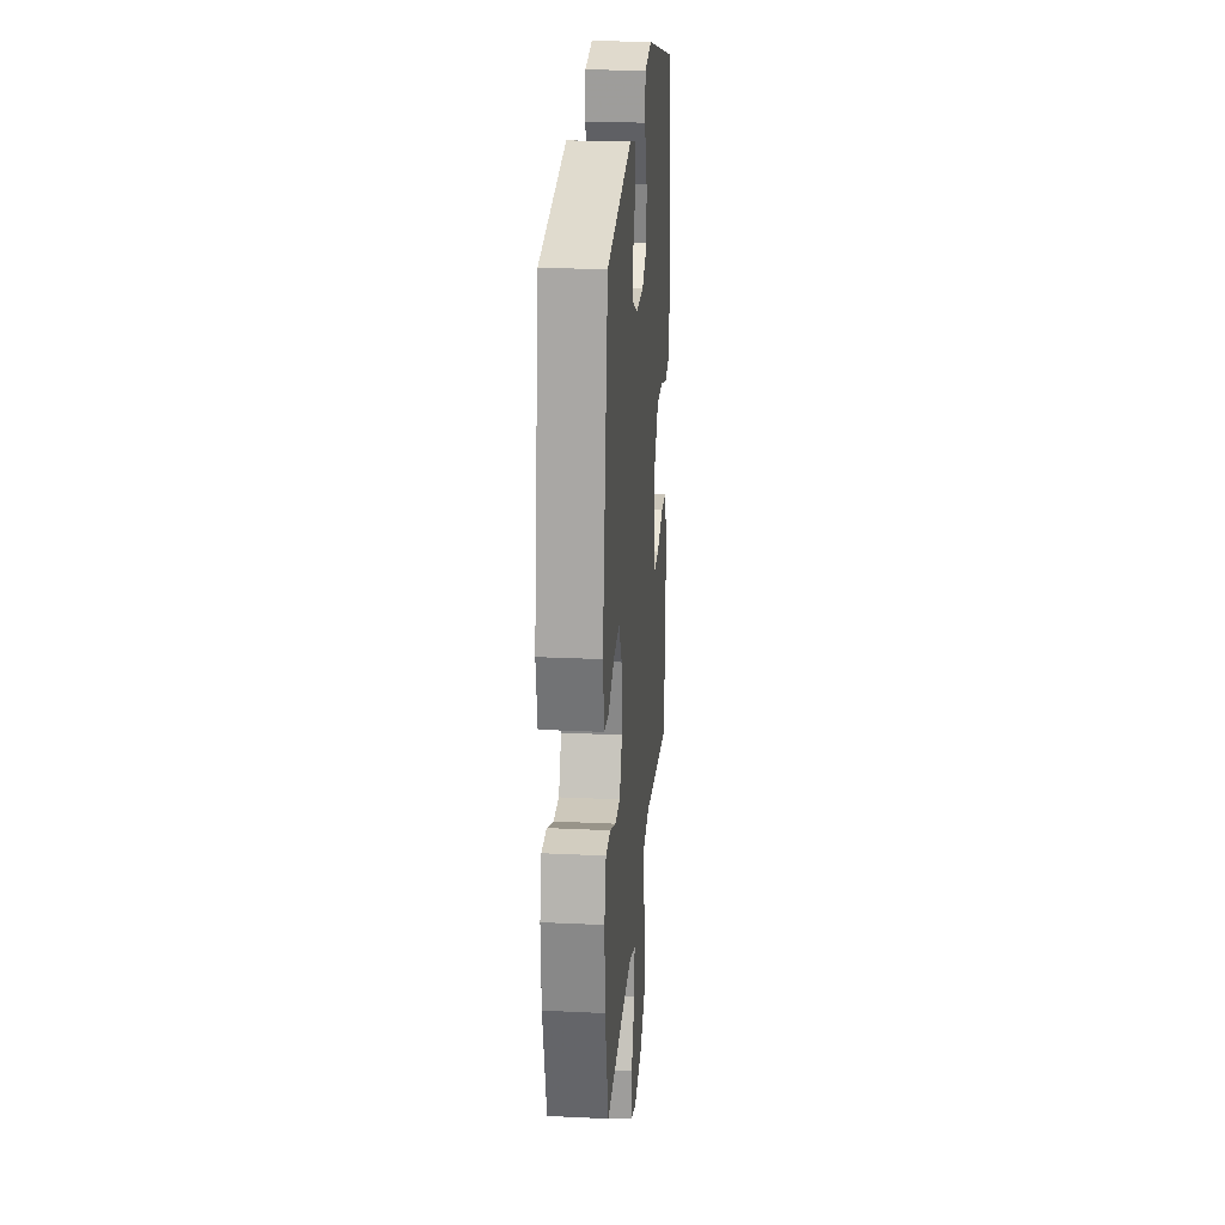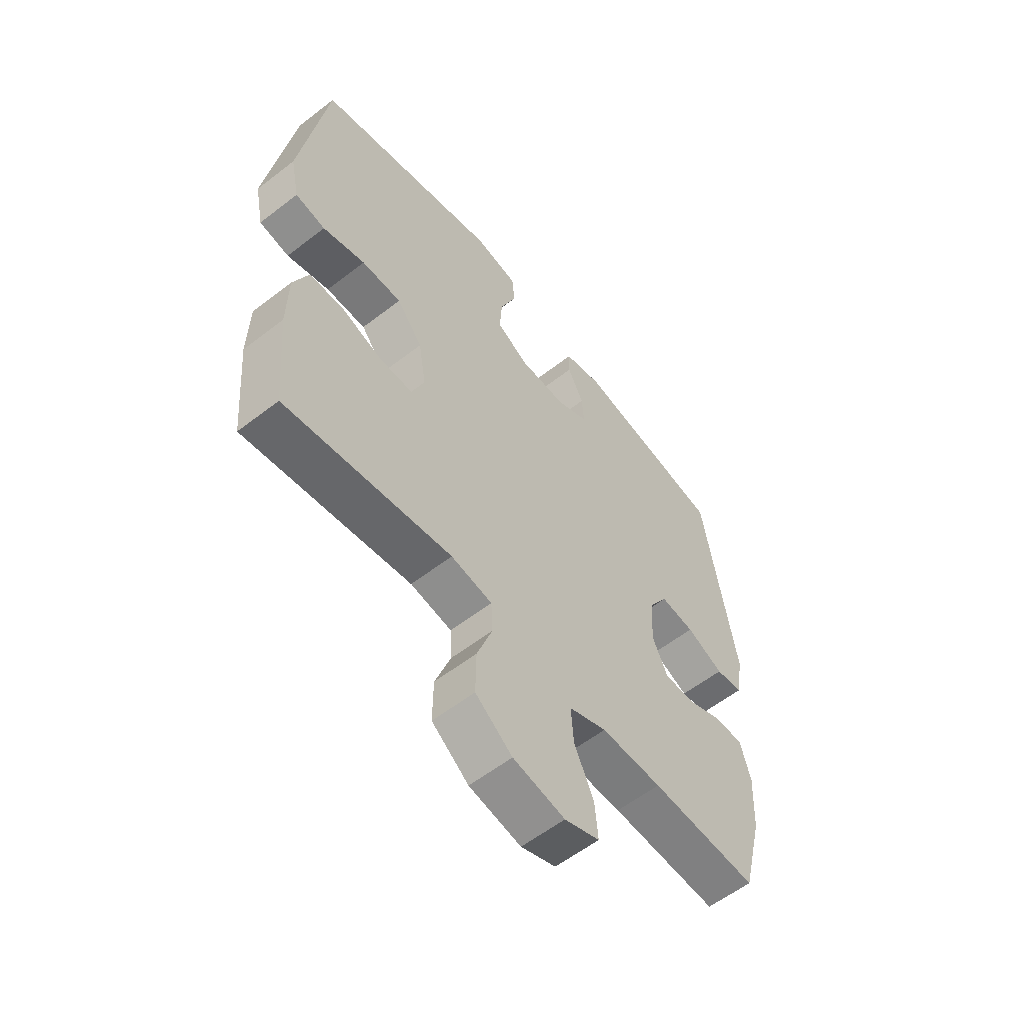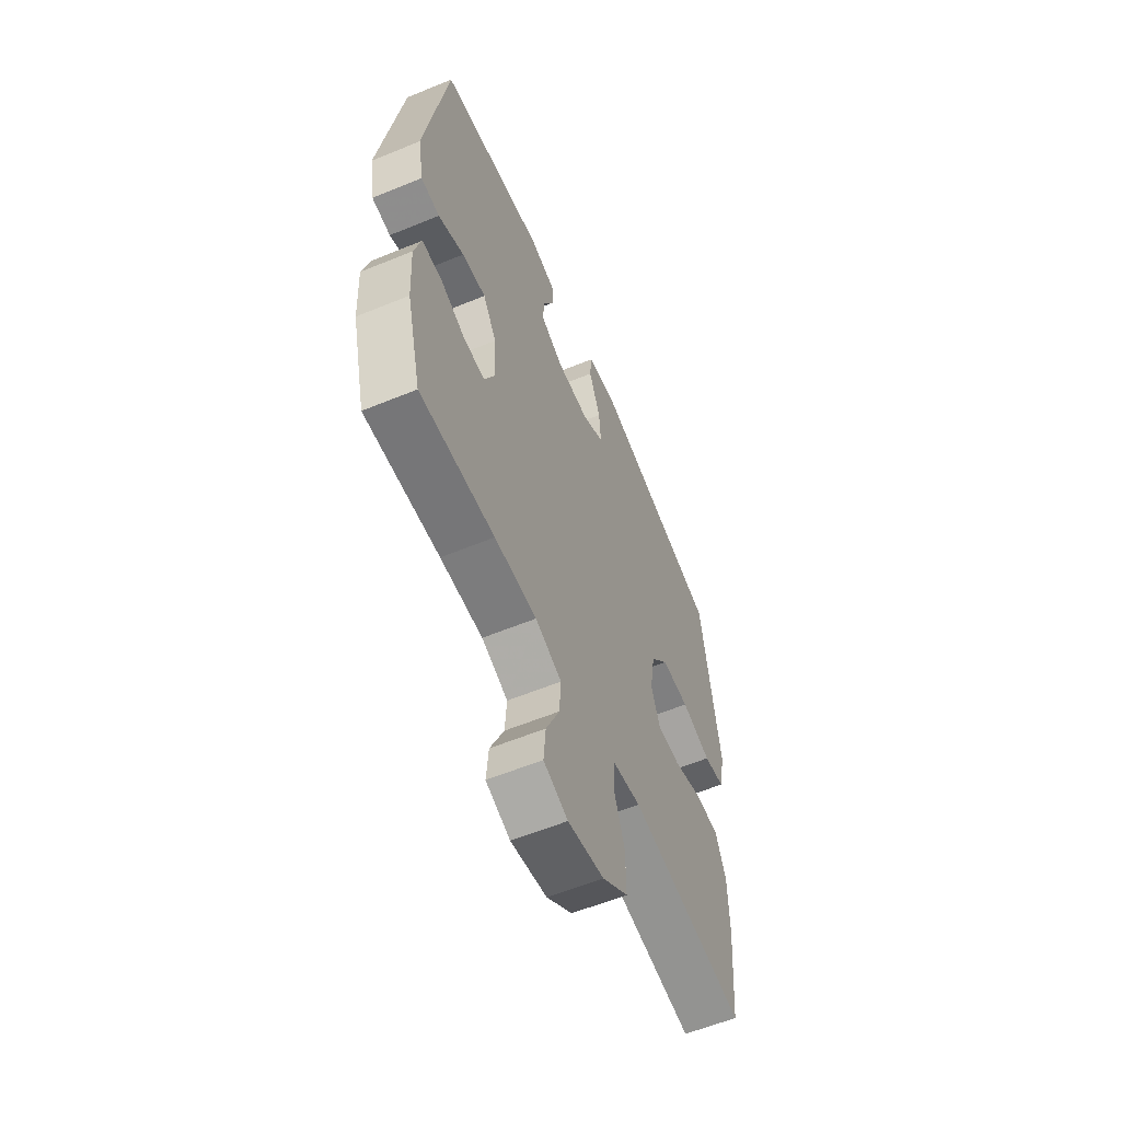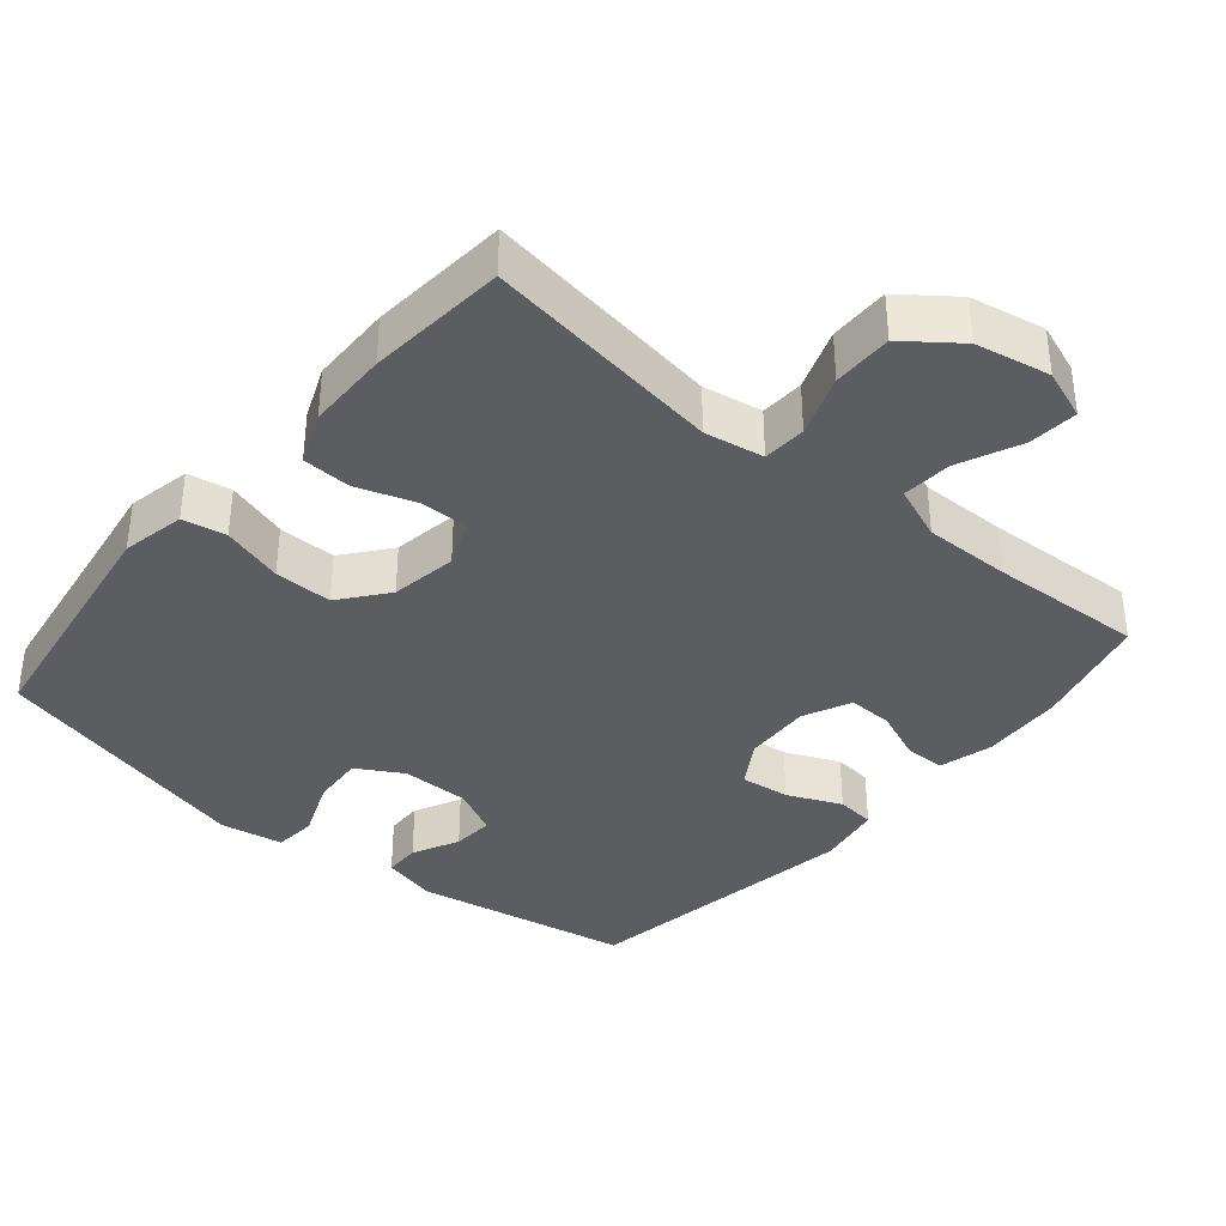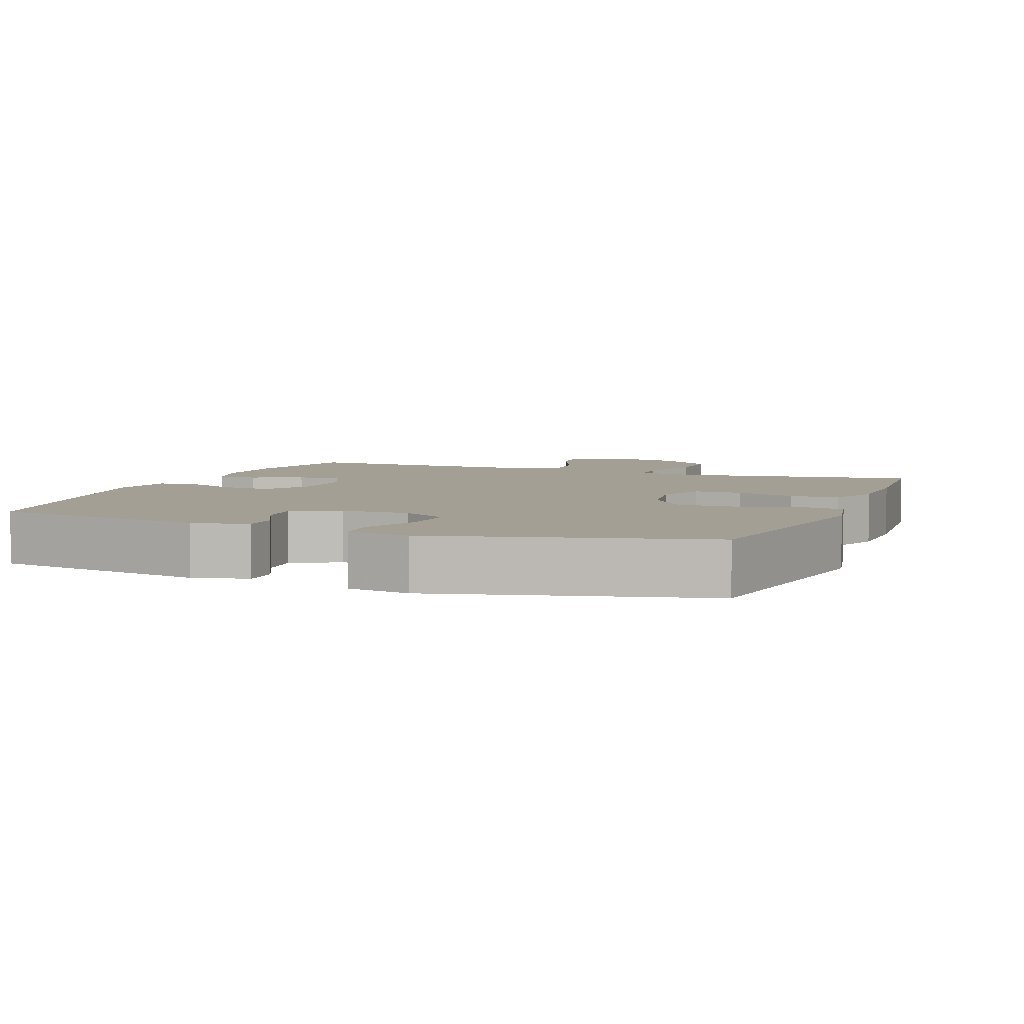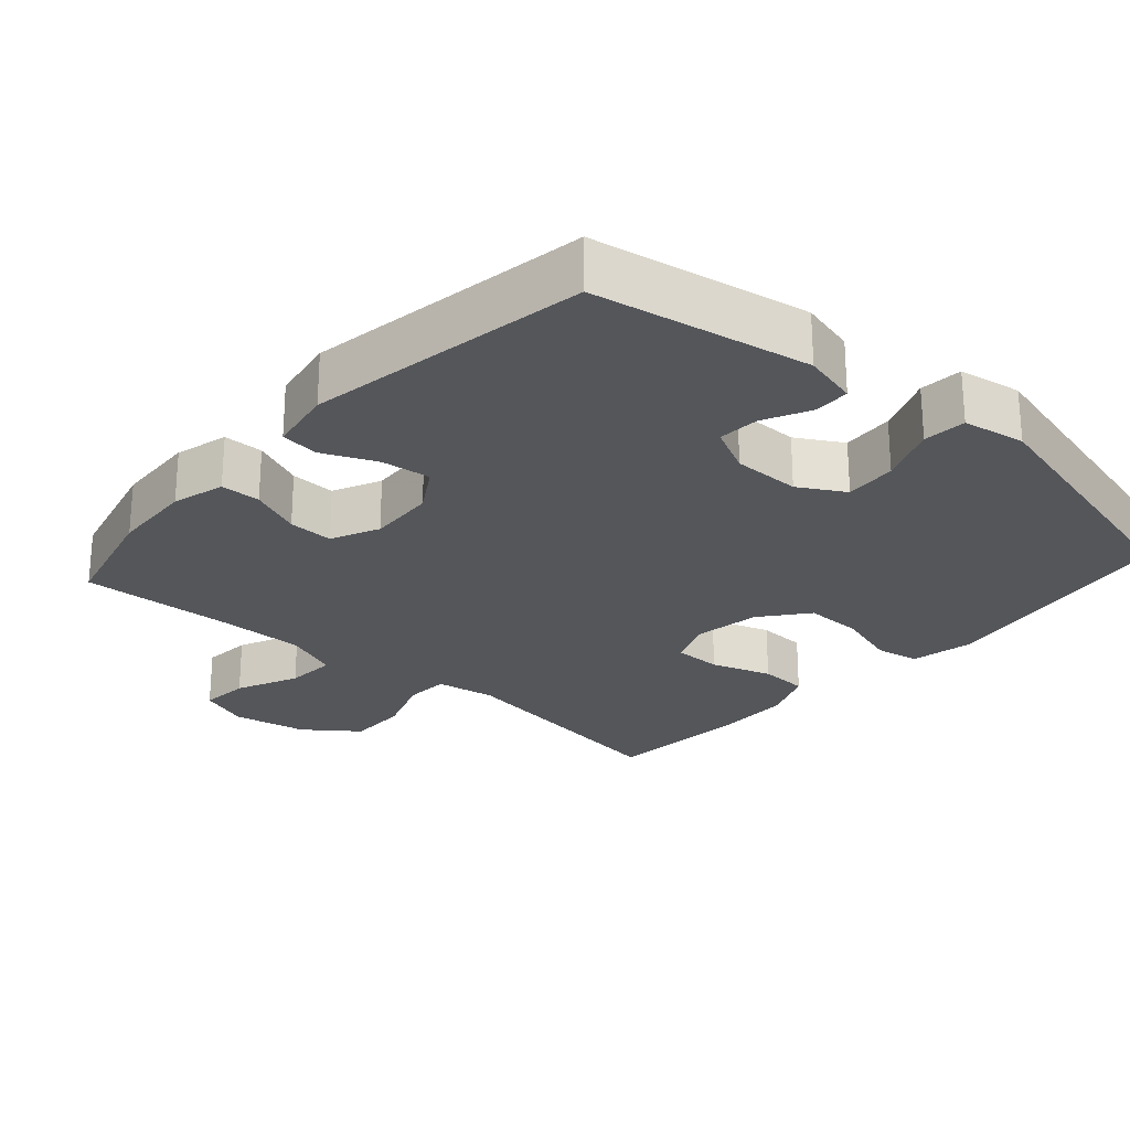
<metadata>
{"format":"obj","ext":"obj","renderer":"f3d","projection":"perspective","resolution":1024,"background":"white","views":[{"elev":23.6,"azim":-85.4,"up":"+Z"},{"elev":-58.3,"azim":128.7,"up":"+Z"},{"elev":-59.2,"azim":-67.1,"up":"+Z"},{"elev":-37.0,"azim":140.0,"up":"+Y"},{"elev":5.3,"azim":21.1,"up":"+Y"},{"elev":-25.2,"azim":-41.6,"up":"+Y"}]}
</metadata>
<code>
v -0.5 0.07 -0.5
v -0.542 0.07 -0.334
v -0.548 0.07 -0.219
v -0.528 0.07 -0.145
v -0.472 0.07 -0.144
v -0.4 0.07 -0.174
v -0.337 0.07 -0.176
v -0.306 0.07 -0.109
v -0.311 0.07 -0.015
v -0.35 0.07 0.048
v -0.419 0.07 0.04
v -0.494 0.07 0.007
v -0.548 0.07 0.013
v -0.564 0.07 0.104
v -0.5 0.07 0.5
v -0.197 0.07 0.554
v -0.12 0.07 0.535
v -0.119 0.07 0.484
v -0.151 0.07 0.419
v -0.155 0.07 0.361
v -0.089 0.07 0.328
v 0.006 0.07 0.328
v 0.07 0.07 0.365
v 0.065 0.07 0.438
v 0.032 0.07 0.52
v 0.037 0.07 0.58
v 0.125 0.07 0.595
v 0.5 0.07 0.5
v 0.553 0.07 0.153
v 0.535 0.07 0.064
v 0.474 0.07 0.053
v 0.388 0.07 0.079
v 0.307 0.07 0.08
v 0.255 0.07 0.015
v 0.24 0.07 -0.078
v 0.266 0.07 -0.143
v 0.333 0.07 -0.143
v 0.417 0.07 -0.115
v 0.485 0.07 -0.118
v 0.515 0.07 -0.191
v 0.517 0.07 -0.305
v 0.5 0.07 -0.5
v 0.165 0.07 -0.45
v 0.082 0.07 -0.464
v 0.079 0.07 -0.525
v 0.11 0.07 -0.611
v 0.111 0.07 -0.695
v 0.037 0.07 -0.751
v -0.067 0.07 -0.771
v -0.137 0.07 -0.745
v -0.131 0.07 -0.676
v -0.092 0.07 -0.589
v -0.087 0.07 -0.519
v -0.163 0.07 -0.489
v -0.285 0.07 -0.49
v -0.5 0 -0.5
v -0.542 0 -0.334
v -0.548 0 -0.219
v -0.528 0 -0.145
v -0.472 0 -0.144
v -0.4 0 -0.174
v -0.337 0 -0.176
v -0.306 0 -0.109
v -0.311 0 -0.015
v -0.35 0 0.048
v -0.419 0 0.04
v -0.494 0 0.007
v -0.548 0 0.013
v -0.564 0 0.104
v -0.5 0 0.5
v -0.197 0 0.554
v -0.12 0 0.535
v -0.119 0 0.484
v -0.151 0 0.419
v -0.155 0 0.361
v -0.089 0 0.328
v 0.006 0 0.328
v 0.07 0 0.365
v 0.065 0 0.438
v 0.032 0 0.52
v 0.037 0 0.58
v 0.125 0 0.595
v 0.5 0 0.5
v 0.553 0 0.153
v 0.535 0 0.064
v 0.474 0 0.053
v 0.388 0 0.079
v 0.307 0 0.08
v 0.255 0 0.015
v 0.24 0 -0.078
v 0.266 0 -0.143
v 0.333 0 -0.143
v 0.417 0 -0.115
v 0.485 0 -0.118
v 0.515 0 -0.191
v 0.517 0 -0.305
v 0.5 0 -0.5
v 0.165 0 -0.45
v 0.082 0 -0.464
v 0.079 0 -0.525
v 0.11 0 -0.611
v 0.111 0 -0.695
v 0.037 0 -0.751
v -0.067 0 -0.771
v -0.137 0 -0.745
v -0.131 0 -0.676
v -0.092 0 -0.589
v -0.087 0 -0.519
v -0.163 0 -0.489
v -0.285 0 -0.49
f 49 50 51 52
f 49 52 53
f 48 49 53
f 45 46 47 48
f 44 45 48 53
f 40 41 42 43
f 40 43 44
f 37 38 39 40
f 36 37 40 44
f 35 36 44 53
f 29 30 31 32
f 29 32 33
f 28 29 33
f 27 28 33 34
f 24 25 26 27
f 23 24 27 34
f 16 17 18 19
f 16 19 20
f 15 16 20
f 14 15 20 21
f 11 12 13 14
f 10 11 14 21
f 3 4 5 6
f 3 6 7
f 55 1 2 3
f 54 55 3 7
f 22 23 34 35
f 9 10 21 22
f 8 9 22 35
f 35 53 54
f 7 8 35 54
f 107 106 105 104
f 108 107 104
f 108 104 103
f 103 102 101 100
f 108 103 100 99
f 98 97 96 95
f 99 98 95
f 95 94 93 92
f 99 95 92 91
f 108 99 91 90
f 87 86 85 84
f 88 87 84
f 88 84 83
f 89 88 83 82
f 82 81 80 79
f 89 82 79 78
f 74 73 72 71
f 75 74 71
f 75 71 70
f 76 75 70 69
f 69 68 67 66
f 76 69 66 65
f 61 60 59 58
f 62 61 58
f 58 57 56 110
f 62 58 110 109
f 90 89 78 77
f 77 76 65 64
f 90 77 64 63
f 109 108 90
f 109 90 63 62
f 1 56 57 2
f 2 57 58 3
f 3 58 59 4
f 4 59 60 5
f 5 60 61 6
f 6 61 62 7
f 7 62 63 8
f 8 63 64 9
f 9 64 65 10
f 10 65 66 11
f 11 66 67 12
f 12 67 68 13
f 13 68 69 14
f 14 69 70 15
f 15 70 71 16
f 16 71 72 17
f 17 72 73 18
f 18 73 74 19
f 19 74 75 20
f 20 75 76 21
f 21 76 77 22
f 22 77 78 23
f 23 78 79 24
f 24 79 80 25
f 25 80 81 26
f 26 81 82 27
f 27 82 83 28
f 28 83 84 29
f 29 84 85 30
f 30 85 86 31
f 31 86 87 32
f 32 87 88 33
f 33 88 89 34
f 34 89 90 35
f 35 90 91 36
f 36 91 92 37
f 37 92 93 38
f 38 93 94 39
f 39 94 95 40
f 40 95 96 41
f 41 96 97 42
f 42 97 98 43
f 43 98 99 44
f 44 99 100 45
f 45 100 101 46
f 46 101 102 47
f 47 102 103 48
f 48 103 104 49
f 49 104 105 50
f 50 105 106 51
f 51 106 107 52
f 52 107 108 53
f 53 108 109 54
f 54 109 110 55
f 55 110 56 1

</code>
